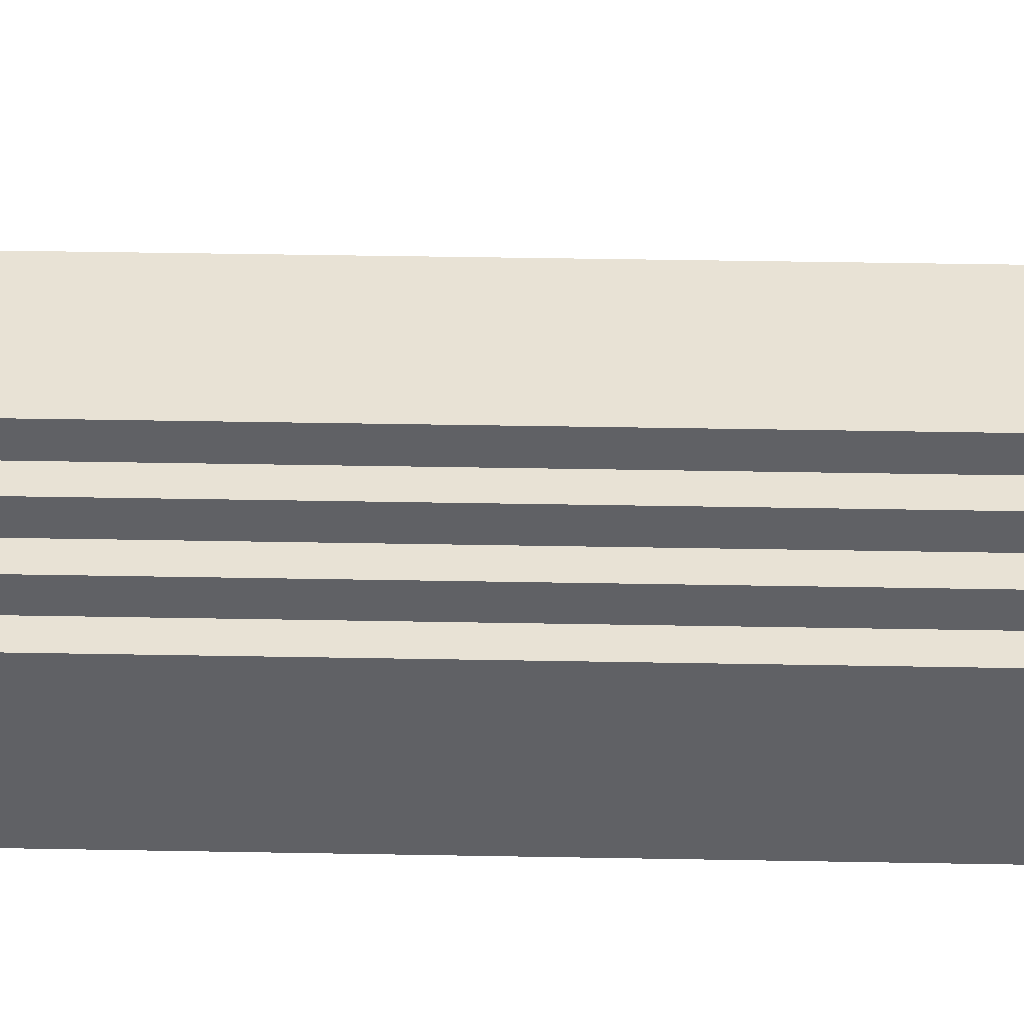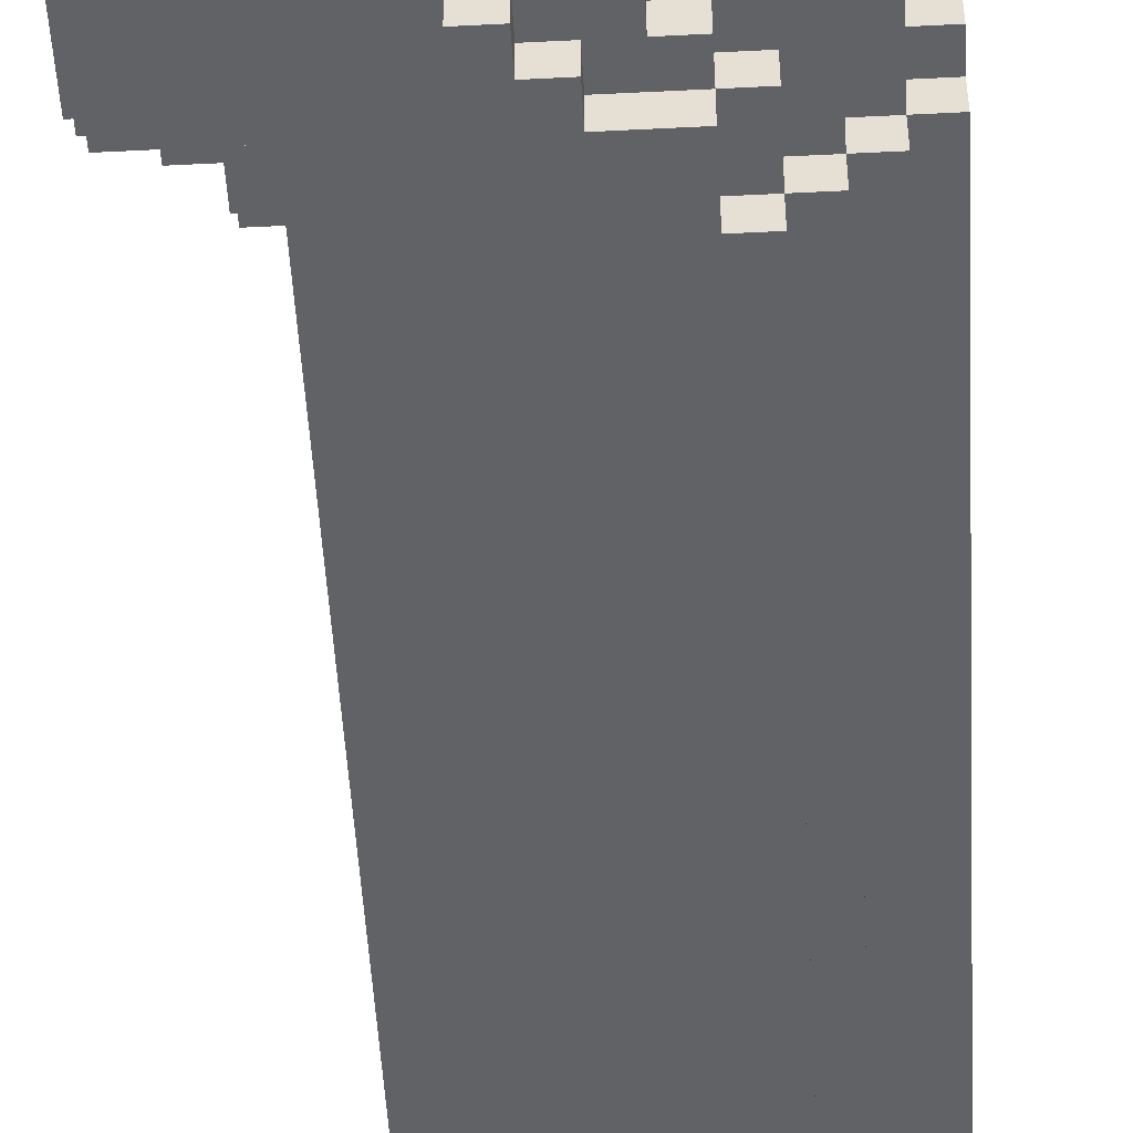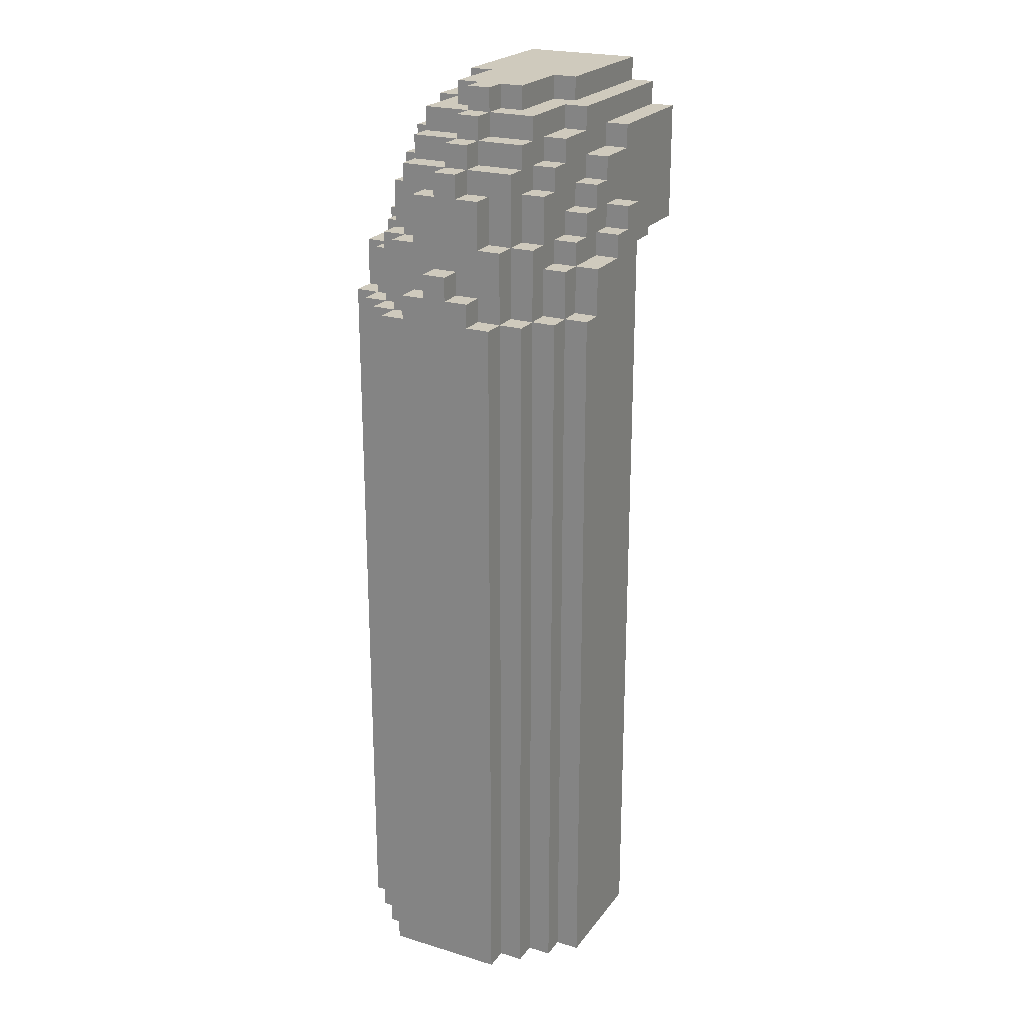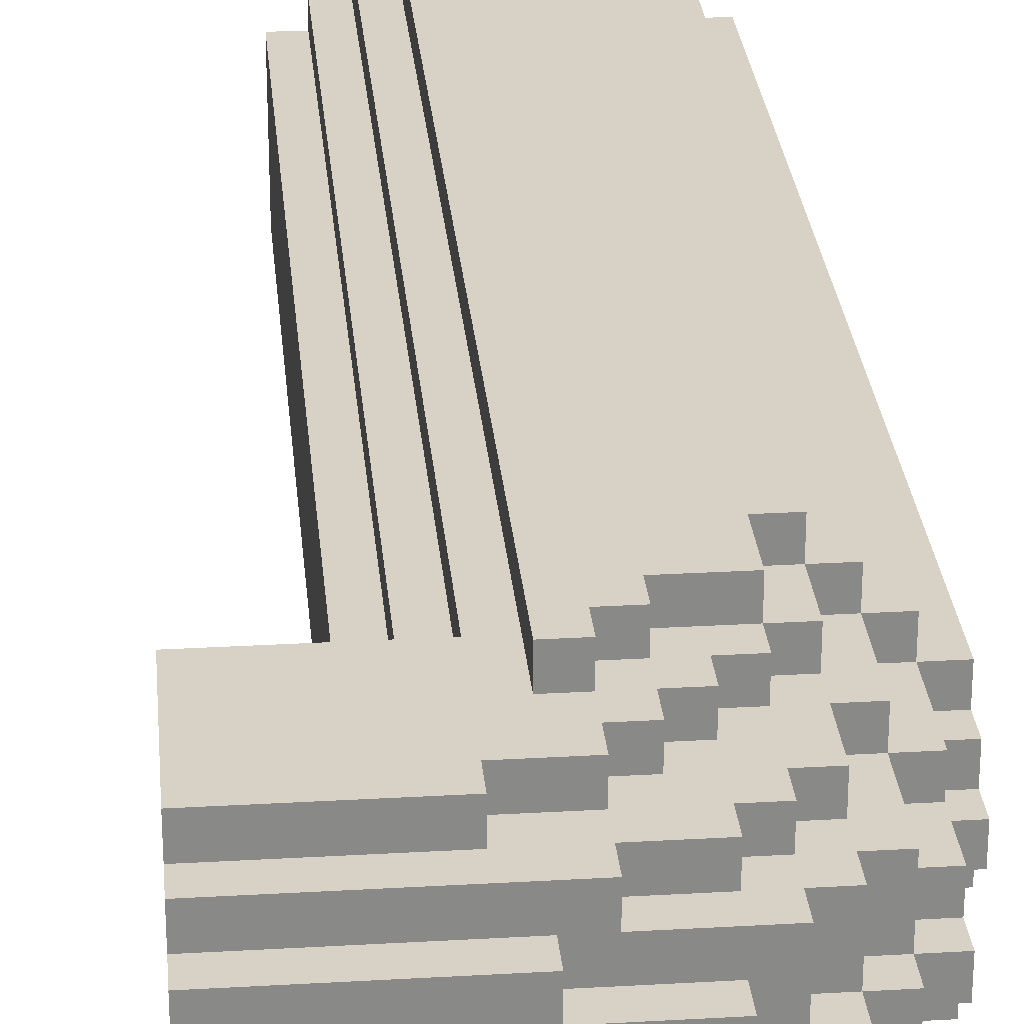
<metadata>
{"format":"obj","ext":"obj","renderer":"f3d","projection":"perspective","resolution":1024,"background":"white","views":[{"elev":40.7,"azim":-88.7,"up":"+Z"},{"elev":-50.5,"azim":-176.8,"up":"+Z"},{"elev":22.8,"azim":-62.9,"up":"+Y"},{"elev":27.4,"azim":174.9,"up":"+Z"}]}
</metadata>
<code>
o Untitled.009
v 4.9 1.5 -0.8
v 4.9 4.6 -0.9
v 4.9 4.7 -0.9
v 4.9 4.7 -1.2
v 4.9 4.8 -1.1
v 5 4.6 -0.7
v 5 4.6 -0.8
v 5 4.6 -1.2
v 5 4.7 -1
v 5 4.9 -1.3
v 5 5.1 -1.1
v 5 5.1 -1.2
v 5.1 1.5 -0.7
v 5.1 1.5 -1.5
v 5.1 4.6 -0.7
v 5.1 5.1 -1
v 5.1 5.2 -0.8
v 5.1 5.2 -1.3
v 5.2 1.5 -0.5
v 5.2 1.5 -0.6
v 5.2 1.5 -1.5
v 5.2 4.6 -0.5
v 5.2 4.8 -0.7
v 5.2 4.8 -1.4
v 5.2 4.9 -0.7
v 5.2 4.9 -0.8
v 5.2 4.9 -1.4
v 5.2 5.1 -0.8
v 5.2 5.3 -1
v 5.2 5.3 -1.3
v 5.3 4.8 -0.5
v 5.3 4.8 -0.6
v 5.3 4.8 -1.6
v 5.3 4.9 -0.6
v 5.3 4.9 -0.7
v 5.3 4.9 -1.5
v 5.3 5.1 -1.3
v 5.3 5.1 -1.4
v 5.3 5.2 -0.7
v 5.3 5.2 -0.8
v 5.3 5.3 -1
v 5.3 5.4 -1.1
v 5.4 4.9 -0.6
v 5.4 4.9 -0.7
v 5.4 5.2 -0.7
v 5.4 5.3 -1.4
v 5.4 5.4 -0.9
v 5.4 5.4 -1
v 5.4 5.4 -1.1
v 5.4 5.4 -1.2
v 5.5 5.1 -1.4
v 5.6 4.9 -0.6
v 5.6 4.9 -1.6
v 5.6 5 -0.6
v 5.6 5 -1.5
v 5.6 5.2 -0.7
v 5.6 5.4 -1.3
v 5.7 5.5 -0.8
v 5.7 5.5 -1.2
v 5.8 5.2 -0.7
v 5.8 5.3 -0.6
v 5.8 5.3 -1.4
v 5.7 1.5 -0.6
v 5.7 5 -0.5
v 5.8 1.5 -0.6
v 5.8 1.5 -1.4
v 5.8 1.5 -1.5
v 5.8 4.8 -0.6
v 5.8 4.8 -0.7
v 5.8 4.8 -1.4
v 5.9 1.5 -0.7
v 5.9 4.7 -1.3
v 5.9 4.7 -1.4
v 6 4.4 -1.2
v 6 4.6 -0.8
v 6 4.6 -1.3
v 6.1 4.3 -1
v 6.1 4.5 -1.2
v 6.2 4.5 -0.9
v 6.2 4.6 -1.2
v 6.3 4.7 -1.4
v 6.3 4.8 -0.6
v 6.3 4.8 -0.7
v 6.3 4.8 -1.5
v 6.3 5.3 -0.7
v 6.3 5.3 -1.4
v 6.3 5.4 -1.3
v 5.5 4.8 -0.5
v 5.5 4.9 -0.5
v 5.6 5 -0.5
v 5.7 1.5 -0.5
v 5.1 1.5 -0.6
v 5.2 4.8 -0.6
v 5.5 4.8 -0.6
v 5.5 4.9 -0.6
v 5.5 5 -0.6
v 5.5 5.1 -0.6
v 5.6 5.1 -0.6
v 5.8 5.2 -0.6
v 5.1 4.9 -0.7
v 5.2 4.6 -0.7
v 5.6 5.1 -0.7
v 5.6 5.3 -0.7
v 6.3 5.4 -0.7
v 5 1.5 -0.8
v 5 4.9 -0.8
v 5.1 4.6 -0.8
v 5.1 4.9 -0.8
v 5.2 5.2 -0.8
v 5.3 5.1 -0.8
v 5.3 5.4 -0.8
v 5.4 5.2 -0.8
v 5.4 5.3 -0.8
v 5.6 5.4 -0.8
v 5.9 1.5 -0.8
v 5.9 4.7 -0.8
v 6.3 4.6 -0.8
v 6.3 5.4 -0.8
v 5 4.6 -0.9
v 5 4.9 -0.9
v 5.1 4.9 -0.9
v 6 4.4 -0.9
v 6 4.6 -0.9
v 6.1 4.4 -0.9
v 6.2 4.6 -0.9
v 4.9 4.7 -1
v 4.9 4.8 -1
v 5 5.2 -1
v 5.1 5.3 -1
v 5.3 5.4 -1
v 5.3 5.5 -1
v 6 4.4 -1
v 4.9 4.7 -1.1
v 5 4.8 -1.1
v 5 5.2 -1.1
v 5.1 5.1 -1.1
v 5.1 5.3 -1.1
v 5.4 5.5 -1.1
v 6 4.4 -1.1
v 6.1 4.4 -1.1
v 5 4.7 -1.2
v 5 4.9 -1.2
v 5.1 4.9 -1.2
v 5.1 5.1 -1.2
v 5.4 5.5 -1.2
v 5.7 5.4 -1.2
v 6 4.6 -1.2
v 6.1 4.4 -1.2
v 6.2 4.5 -1.2
v 4.9 1.5 -1.3
v 4.9 4.6 -1.3
v 5.2 5.1 -1.3
v 5.7 5.4 -1.3
v 5.7 5.5 -1.3
v 6 1.5 -1.3
v 5 1.5 -1.4
v 5 4.6 -1.4
v 5.2 4.6 -1.4
v 5.2 5.1 -1.4
v 5.3 4.9 -1.4
v 5.4 5 -1.4
v 5.4 5.2 -1.4
v 5.5 5 -1.4
v 5.6 5.1 -1.4
v 6.3 4.8 -1.4
v 6.3 5.4 -1.4
v 5.1 4.6 -1.5
v 5.2 4.6 -1.5
v 5.2 4.8 -1.5
v 5.3 4.6 -1.5
v 5.4 4.9 -1.5
v 5.5 4.9 -1.5
v 5.5 5 -1.5
v 5.6 5.2 -1.5
v 5.7 1.5 -1.5
v 5.8 4.8 -1.5
v 5.2 4.6 -1.6
v 5.5 4.8 -1.6
v 5.7 1.5 -1.6
v 5.7 5 -1.6
v 5 1.5 -0.7
v 5.8 1.5 -0.7
v 6 1.5 -0.8
v 5 1.5 -1.3
v 5.9 1.5 -1.3
v 5.1 1.5 -1.4
v 5.9 1.5 -1.4
v 5.2 1.5 -1.6
v 6 4.3 -1
v 6 4.3 -1.1
v 6.1 4.3 -1.1
v 6.1 4.4 -1
v 6.1 4.5 -0.9
v 6.3 4.6 -1.3
v 5.9 4.7 -0.7
v 6.3 4.7 -0.7
v 6.3 4.7 -0.8
v 6.3 4.7 -1.3
v 5.3 4.6 -0.5
v 5.1 4.6 -0.6
v 5.2 4.6 -0.6
v 5.3 4.6 -0.6
v 4.9 4.6 -0.8
v 4.9 4.6 -1.2
v 5 4.6 -1.3
v 5.1 4.6 -1.3
v 5.1 4.6 -1.4
v 5.3 4.6 -1.6
v 5 4.7 -0.9
v 5 4.7 -1.1
v 5.3 4.8 -0.7
v 5 4.8 -1
v 5.3 4.8 -1.4
v 5.3 4.8 -1.5
v 5.5 4.8 -1.5
v 5.6 4.9 -0.5
v 5.1 4.9 -1.3
v 5.2 4.9 -1.3
v 5.1 4.9 -1.4
v 5.4 4.9 -1.4
v 5.6 4.9 -1.5
v 5.5 4.9 -1.6
v 5.4 5 -0.6
v 5.7 5 -0.6
v 5.4 5 -0.7
v 5.5 5 -0.7
v 5.4 5 -1.5
v 5.7 5 -1.5
v 5.6 5 -1.6
v 5.2 5.1 -0.7
v 5.3 5.1 -0.7
v 5.5 5.1 -0.7
v 5 5.1 -0.9
v 5.1 5.1 -0.9
v 5 5.1 -1
v 5.5 5.1 -1.5
v 5.6 5.1 -1.5
v 5.6 5.2 -0.6
v 5.1 5.2 -1
v 5.2 5.2 -1
v 5.1 5.2 -1.1
v 5.2 5.2 -1.1
v 5.2 5.2 -1.3
v 5.3 5.2 -1.3
v 5.4 5.2 -1.3
v 5.3 5.2 -1.4
v 5.6 5.2 -1.4
v 5.8 5.2 -1.4
v 5.8 5.2 -1.5
v 6.3 5.3 -0.6
v 5.4 5.3 -0.7
v 5.8 5.3 -0.7
v 5.2 5.3 -0.8
v 5.3 5.3 -0.8
v 5.6 5.3 -0.8
v 5.2 5.3 -1.1
v 5.3 5.3 -1.1
v 5.3 5.3 -1.3
v 5.4 5.3 -1.3
v 5.6 5.3 -1.3
v 5.6 5.3 -1.4
v 5.8 5.3 -1.5
v 6.3 5.3 -1.5
v 5.6 5.4 -0.7
v 5.7 5.4 -0.8
v 5.7 5.4 -0.9
v 5.2 5.4 -1
v 5.2 5.4 -1.1
v 5.3 5.4 -1.3
v 5.6 5.4 -1.4
v 6.3 5.5 -0.8
v 5.4 5.5 -0.9
v 5.7 5.5 -0.9
v 5.4 5.5 -1
v 5.3 5.5 -1.1
v 6.3 5.5 -1.3
f 203 150 1
f 2 150 203
f 204 150 2
f 151 150 204
f 3 204 2
f 126 204 3
f 133 204 126
f 4 204 133
f 127 133 126
f 5 133 127
f 6 105 181
f 7 105 6
f 205 156 184
f 157 156 205
f 209 119 7
f 141 205 8
f 212 9 209
f 134 141 210
f 106 212 209
f 106 134 212
f 106 209 7
f 120 134 106
f 142 141 134
f 142 134 120
f 142 205 141
f 10 205 142
f 233 142 120
f 235 142 233
f 11 142 235
f 12 142 11
f 128 11 235
f 135 11 128
f 200 13 92
f 15 13 200
f 207 14 186
f 167 14 207
f 100 107 15
f 108 107 100
f 217 207 206
f 219 207 217
f 234 121 108
f 144 217 143
f 17 16 234
f 17 234 108
f 239 16 17
f 241 144 136
f 18 217 144
f 18 144 241
f 129 241 239
f 137 241 129
f 22 20 19
f 201 20 22
f 168 188 21
f 177 188 168
f 93 101 201
f 23 101 93
f 24 168 158
f 169 168 24
f 230 26 25
f 28 26 230
f 152 27 218
f 159 27 152
f 253 240 109
f 29 240 253
f 256 243 242
f 30 243 256
f 267 256 29
f 268 256 267
f 31 202 199
f 32 202 31
f 214 208 170
f 33 208 214
f 34 211 32
f 35 211 34
f 160 214 213
f 36 214 160
f 39 110 231
f 40 110 39
f 244 38 37
f 246 38 244
f 111 41 254
f 130 41 111
f 42 258 257
f 269 258 42
f 131 42 130
f 275 42 131
f 223 44 43
f 225 44 223
f 161 171 220
f 227 171 161
f 251 112 45
f 113 112 251
f 259 162 245
f 46 162 259
f 272 48 47
f 274 48 272
f 138 50 49
f 145 50 138
f 89 94 88
f 95 94 89
f 172 178 215
f 222 178 172
f 97 226 96
f 232 226 97
f 51 173 163
f 236 173 51
f 90 52 216
f 54 52 90
f 55 53 221
f 229 53 55
f 238 102 98
f 56 102 238
f 247 237 164
f 174 237 247
f 264 255 103
f 114 255 264
f 57 261 260
f 270 261 57
f 58 266 265
f 273 266 58
f 59 153 146
f 154 153 59
f 61 60 99
f 252 60 61
f 62 249 248
f 262 249 62
f 91 63 64
f 64 63 224
f 175 179 228
f 228 179 180
f 65 182 68
f 68 182 69
f 66 67 70
f 70 67 176
f 71 115 195
f 195 115 116
f 185 187 72
f 72 187 73
f 183 155 189
f 189 155 190
f 183 189 122
f 122 189 132
f 190 155 139
f 139 155 74
f 183 122 75
f 75 122 123
f 74 155 147
f 147 155 76
f 77 191 192
f 192 191 140
f 124 192 193
f 140 148 193
f 192 140 193
f 193 148 78
f 79 149 125
f 125 149 80
f 117 194 197
f 197 194 198
f 196 197 83
f 198 81 83
f 197 198 83
f 83 81 165
f 82 83 250
f 165 84 250
f 83 165 250
f 250 84 85
f 85 84 86
f 86 84 263
f 85 86 104
f 104 86 118
f 118 86 87
f 87 86 166
f 118 87 271
f 271 87 276
f 199 22 19
f 88 31 199
f 216 89 88
f 91 199 19
f 91 90 216
f 91 216 88
f 91 88 199
f 64 90 91
f 20 200 92
f 201 200 20
f 202 93 201
f 32 93 202
f 43 34 32
f 94 43 32
f 94 223 43
f 95 223 94
f 96 223 95
f 52 97 96
f 52 96 95
f 54 97 52
f 98 97 54
f 224 238 98
f 224 98 54
f 65 224 63
f 68 224 65
f 99 238 224
f 99 224 68
f 82 61 99
f 82 99 68
f 250 61 82
f 13 6 181
f 15 6 13
f 101 100 15
f 23 100 101
f 25 100 23
f 211 230 25
f 211 25 23
f 35 230 211
f 231 230 35
f 44 39 231
f 44 231 35
f 225 39 44
f 45 39 225
f 226 251 45
f 226 45 225
f 232 251 226
f 102 251 232
f 56 251 102
f 103 251 56
f 60 264 103
f 60 103 56
f 252 264 60
f 71 69 182
f 195 69 71
f 196 69 195
f 83 69 196
f 85 264 252
f 104 264 85
f 105 203 1
f 7 203 105
f 107 106 7
f 108 106 107
f 26 17 108
f 28 17 26
f 109 17 28
f 110 253 109
f 110 109 28
f 40 253 110
f 254 253 40
f 112 111 254
f 112 254 40
f 113 111 112
f 255 111 113
f 114 111 255
f 183 116 115
f 75 116 183
f 117 116 75
f 197 116 117
f 118 58 265
f 271 58 118
f 119 3 2
f 209 3 119
f 121 233 120
f 234 233 121
f 266 272 47
f 273 272 266
f 124 123 122
f 193 123 124
f 79 123 193
f 125 123 79
f 9 127 126
f 212 127 9
f 16 128 235
f 239 128 16
f 240 129 239
f 29 129 240
f 41 267 29
f 130 267 41
f 48 131 130
f 274 131 48
f 77 132 189
f 192 132 77
f 133 5 210
f 210 5 134
f 11 135 136
f 136 135 241
f 241 137 242
f 242 137 256
f 256 268 257
f 257 268 42
f 42 275 49
f 49 275 138
f 190 139 191
f 191 139 140
f 204 4 8
f 8 4 141
f 142 12 143
f 143 12 144
f 50 145 146
f 146 145 59
f 74 147 148
f 148 147 78
f 78 147 149
f 149 147 80
f 150 151 184
f 184 151 205
f 205 10 206
f 206 10 217
f 217 18 218
f 218 18 152
f 152 18 243
f 243 30 37
f 152 243 37
f 37 30 244
f 244 30 258
f 258 269 245
f 244 258 245
f 245 269 259
f 259 269 260
f 260 269 57
f 185 72 155
f 155 72 76
f 76 72 194
f 194 72 198
f 153 154 87
f 87 154 276
f 156 157 186
f 186 157 207
f 207 219 158
f 158 219 24
f 24 219 27
f 27 159 213
f 24 27 213
f 213 159 160
f 160 159 38
f 38 246 220
f 160 38 220
f 220 246 161
f 161 246 162
f 162 46 163
f 161 162 163
f 163 46 51
f 51 46 164
f 164 46 247
f 247 46 261
f 261 270 248
f 247 261 248
f 248 270 62
f 66 70 187
f 187 70 73
f 73 70 81
f 81 70 165
f 62 270 86
f 86 270 166
f 14 167 21
f 21 167 168
f 168 169 170
f 170 169 214
f 214 36 171
f 214 171 215
f 171 227 215
f 215 227 172
f 172 227 173
f 173 236 221
f 172 173 221
f 221 236 55
f 55 236 237
f 237 174 228
f 55 237 228
f 175 228 67
f 67 228 176
f 228 174 249
f 176 228 249
f 249 262 84
f 176 249 84
f 84 262 263
f 188 177 208
f 208 33 178
f 178 222 53
f 188 208 179
f 53 229 179
f 178 53 179
f 208 178 179
f 179 229 180
f 20 91 19
f 63 91 20
f 13 20 92
f 13 65 63
f 13 63 20
f 182 65 13
f 105 13 181
f 105 71 182
f 105 182 13
f 115 71 105
f 150 105 1
f 150 183 115
f 150 115 105
f 184 183 150
f 185 183 184
f 155 183 185
f 156 185 184
f 186 185 156
f 66 185 186
f 187 185 66
f 14 66 186
f 21 66 14
f 175 66 21
f 67 66 175
f 188 175 21
f 179 175 188
f 190 77 189
f 191 77 190
f 132 124 122
f 192 124 132
f 74 140 139
f 148 140 74
f 78 79 193
f 149 79 78
f 123 117 75
f 125 117 123
f 80 117 125
f 76 80 147
f 194 117 80
f 194 80 76
f 116 196 195
f 197 196 116
f 73 198 72
f 81 198 73
f 69 82 68
f 83 82 69
f 176 165 70
f 84 165 176
f 22 199 201
f 201 199 202
f 200 201 15
f 15 201 101
f 6 15 7
f 7 15 107
f 203 7 2
f 2 7 119
f 204 8 151
f 151 8 205
f 205 206 157
f 157 206 207
f 207 158 167
f 167 158 168
f 168 170 177
f 177 170 208
f 3 209 126
f 126 209 9
f 133 210 4
f 4 210 141
f 31 88 32
f 32 88 94
f 93 32 23
f 23 32 211
f 127 212 5
f 5 212 134
f 24 213 169
f 169 213 214
f 214 215 33
f 33 215 178
f 89 216 95
f 95 216 52
f 34 43 35
f 35 43 44
f 100 25 108
f 108 25 26
f 106 108 120
f 120 108 121
f 142 143 10
f 10 143 217
f 217 218 219
f 219 218 27
f 160 220 36
f 36 220 171
f 172 221 222
f 222 221 53
f 90 64 54
f 54 64 224
f 223 96 225
f 225 96 226
f 161 163 227
f 227 163 173
f 55 228 229
f 229 228 180
f 97 98 232
f 232 98 102
f 230 231 28
f 28 231 110
f 233 234 235
f 235 234 16
f 11 136 12
f 12 136 144
f 152 37 159
f 159 37 38
f 51 164 236
f 236 164 237
f 238 99 56
f 56 99 60
f 39 45 40
f 40 45 112
f 17 109 239
f 239 109 240
f 128 239 135
f 135 239 241
f 241 242 18
f 18 242 243
f 244 245 246
f 246 245 162
f 247 248 174
f 174 248 249
f 61 250 252
f 252 250 85
f 251 103 113
f 113 103 255
f 253 254 29
f 29 254 41
f 129 29 137
f 137 29 256
f 256 257 30
f 30 257 258
f 259 260 46
f 46 260 261
f 62 86 262
f 262 86 263
f 264 104 114
f 114 104 265
f 265 104 118
f 111 114 47
f 114 265 47
f 47 265 266
f 111 47 130
f 130 47 48
f 267 130 268
f 268 130 42
f 42 49 50
f 42 50 269
f 50 146 269
f 269 146 57
f 57 146 153
f 57 153 270
f 153 87 270
f 270 87 166
f 58 271 273
f 272 273 274
f 131 274 275
f 274 273 138
f 275 274 138
f 138 273 145
f 273 271 59
f 145 273 59
f 59 271 154
f 154 271 276

</code>
